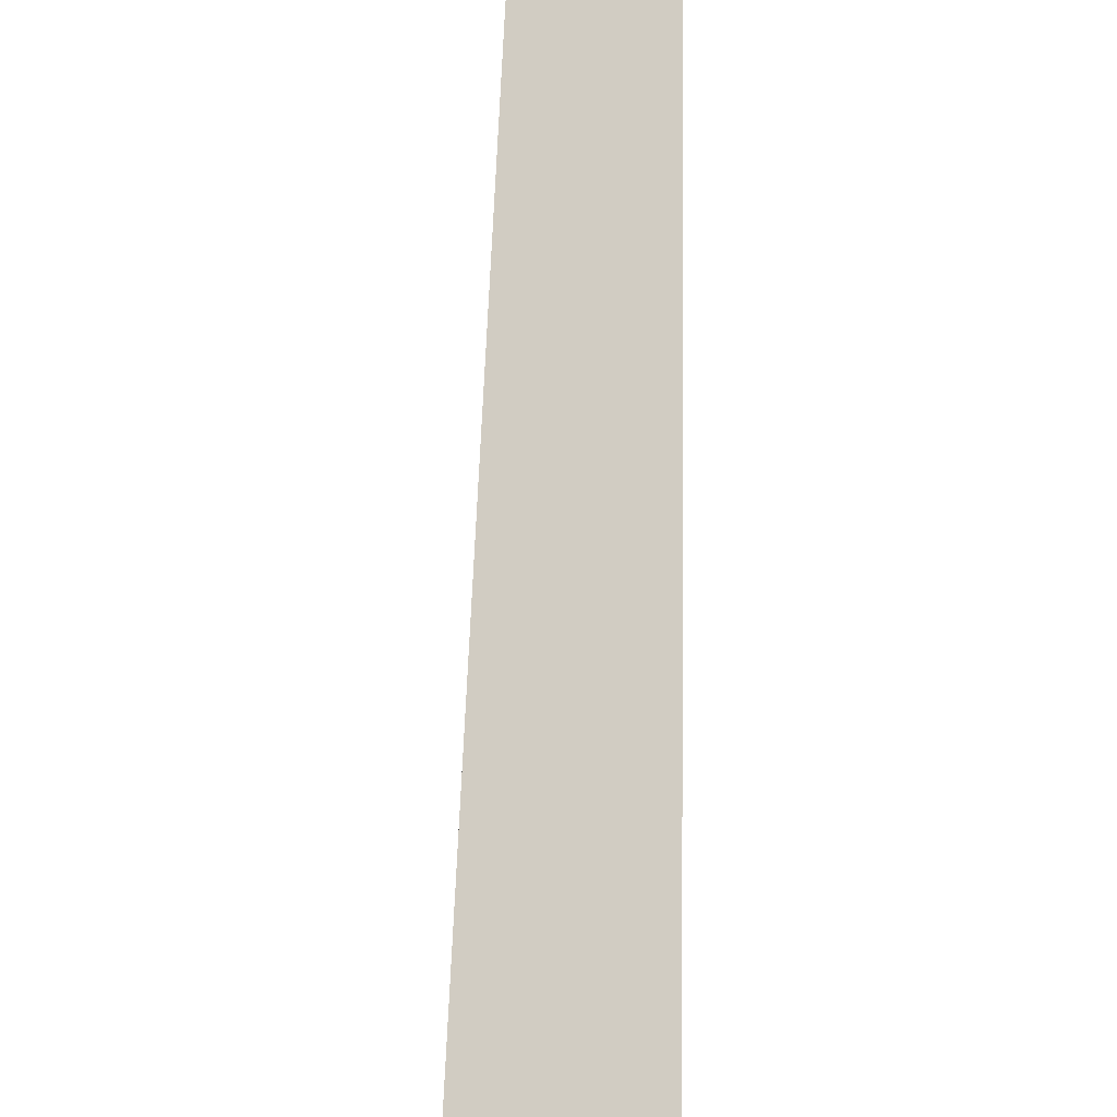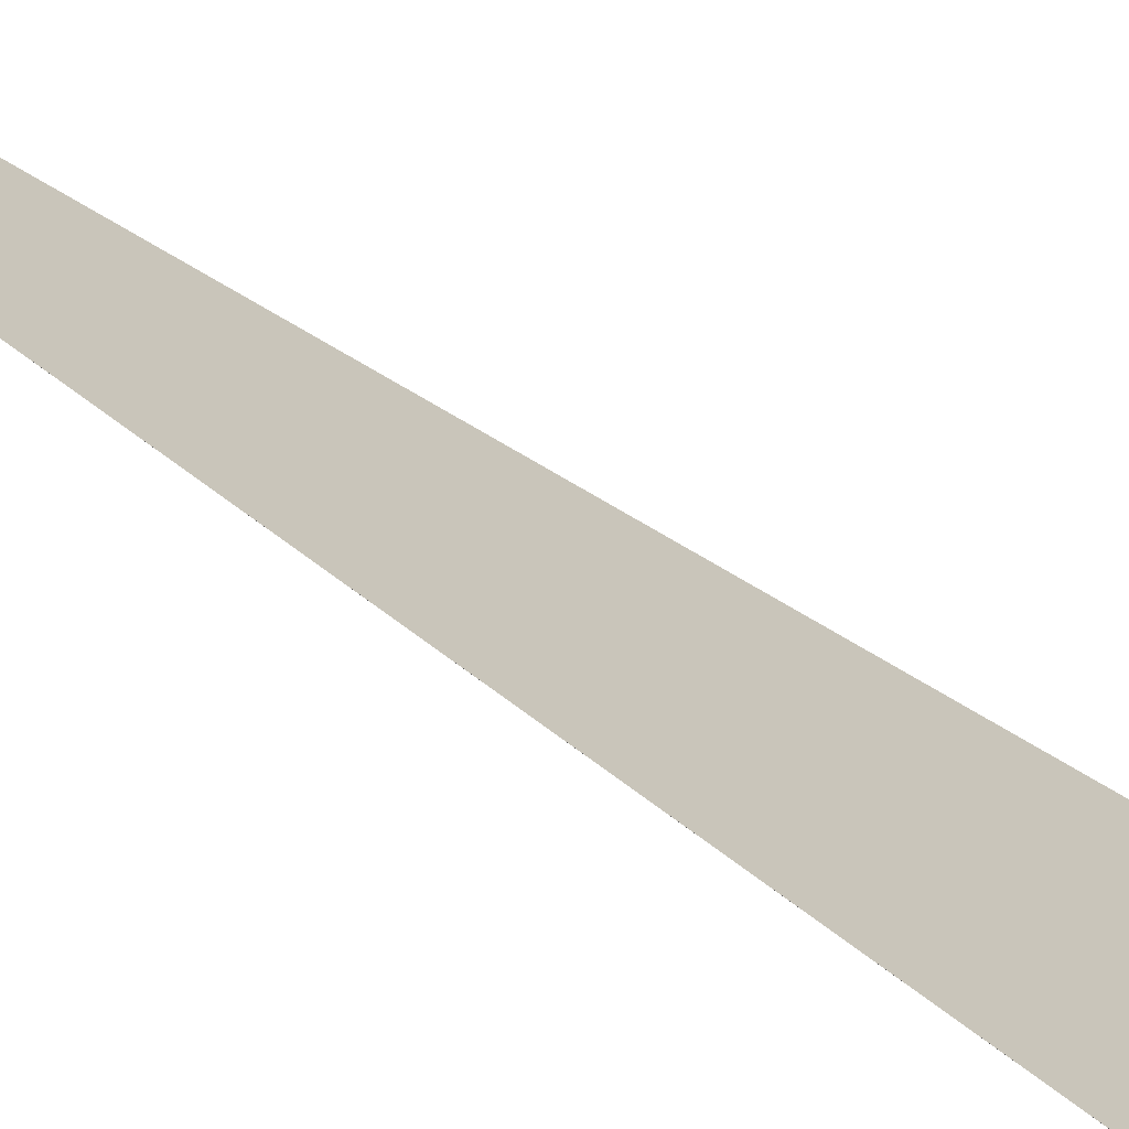
<metadata>
{"format":"obj","ext":"obj","renderer":"f3d","projection":"perspective","resolution":1024,"background":"white","views":[{"elev":58.2,"azim":1.2,"up":"+Z"},{"elev":20.7,"azim":-24.8,"up":"+Z"}]}
</metadata>
<code>
o Cube_Cube.001
v 0.007774 -1 1.3e-05
v 0.08255 2.221 -0.1649
v 0.007774 -1 -1.3e-05
v 0.08255 2.221 -0.1649
v 0.1369 -1 0.06957
v 0.08428 2.221 -0.164
v 0.1369 -1 -0.06957
v 0.08428 2.221 -0.1658
f 1 2 4 3
f 3 4 8 7
f 7 8 6 5
f 5 6 2 1
f 3 7 5 1
f 8 4 2 6

</code>
